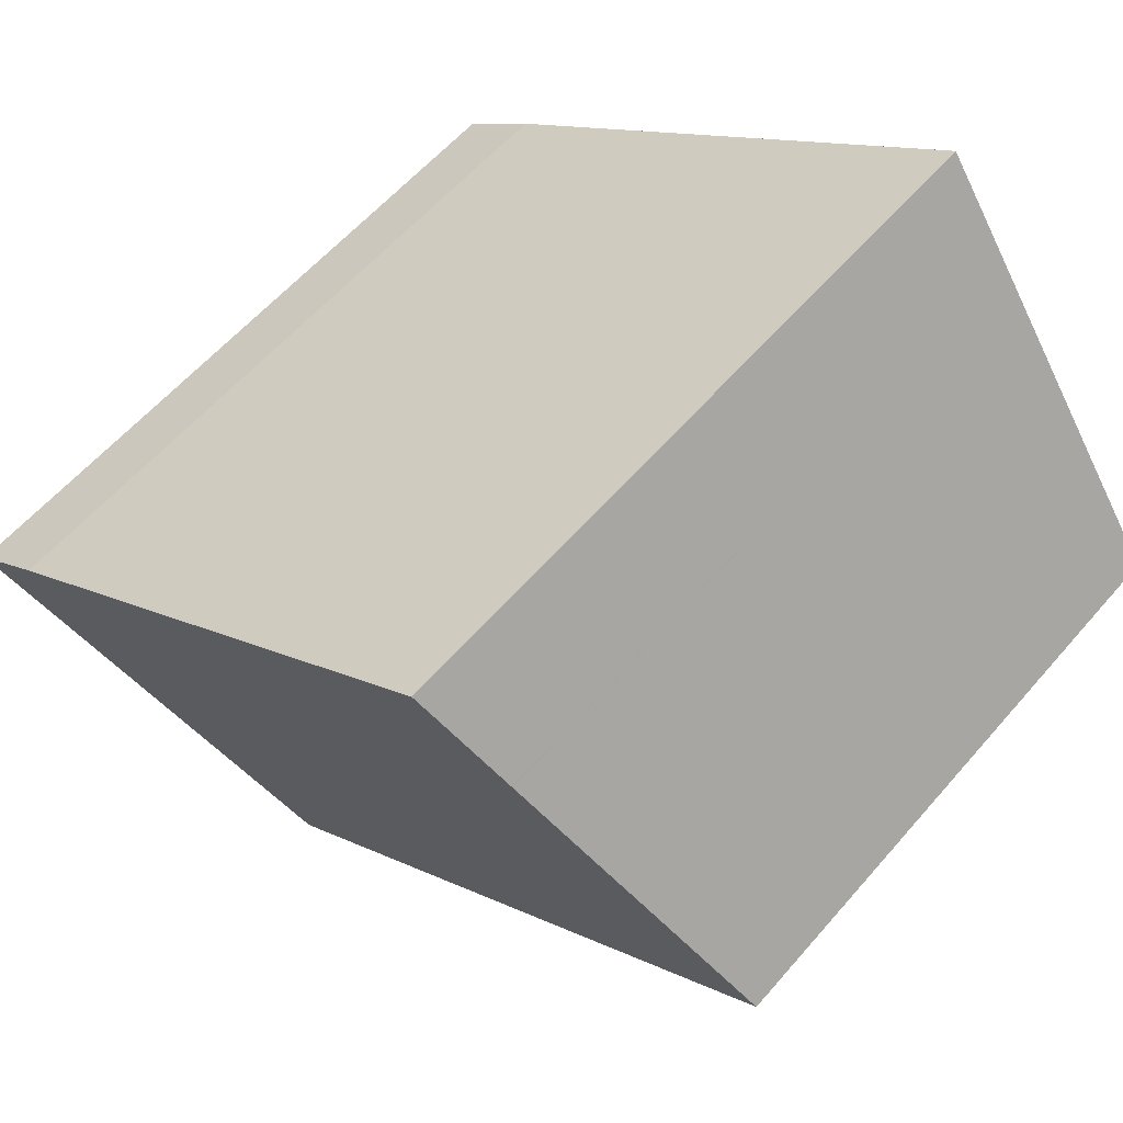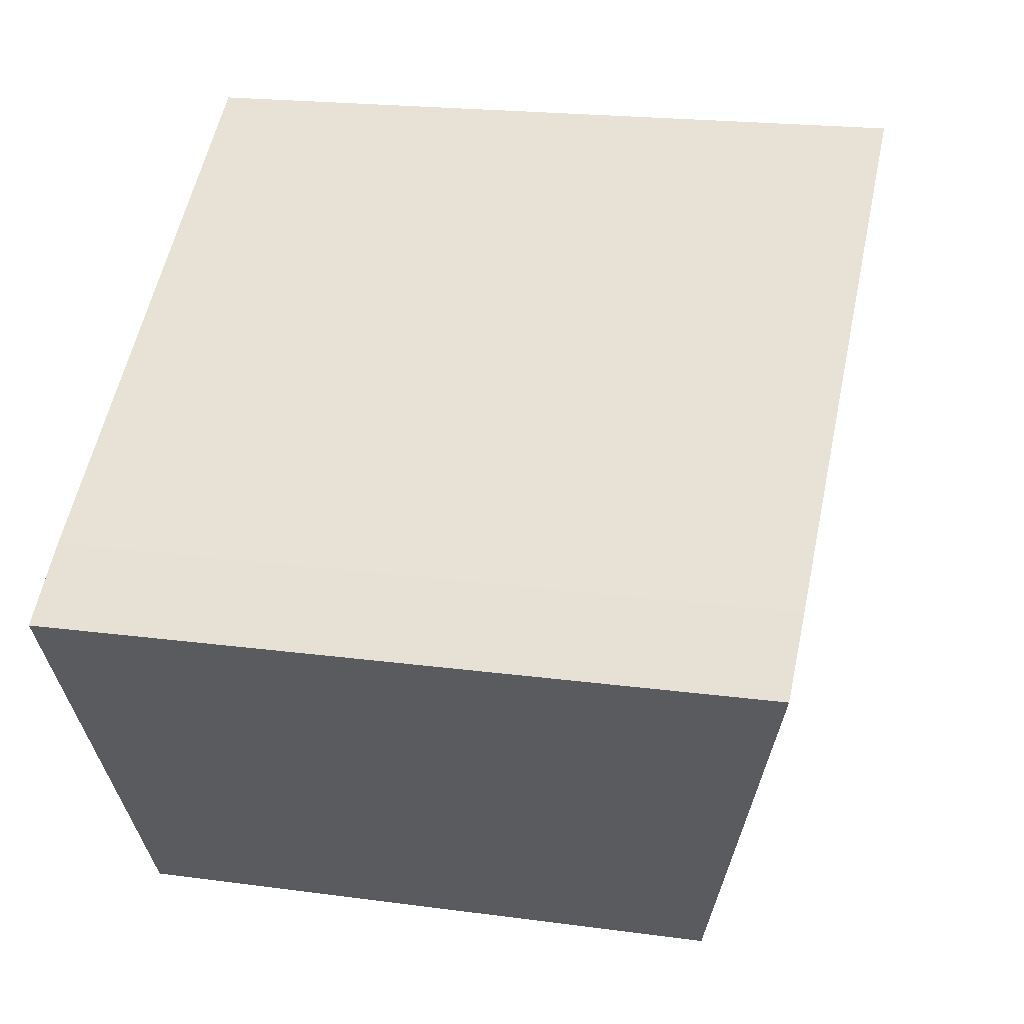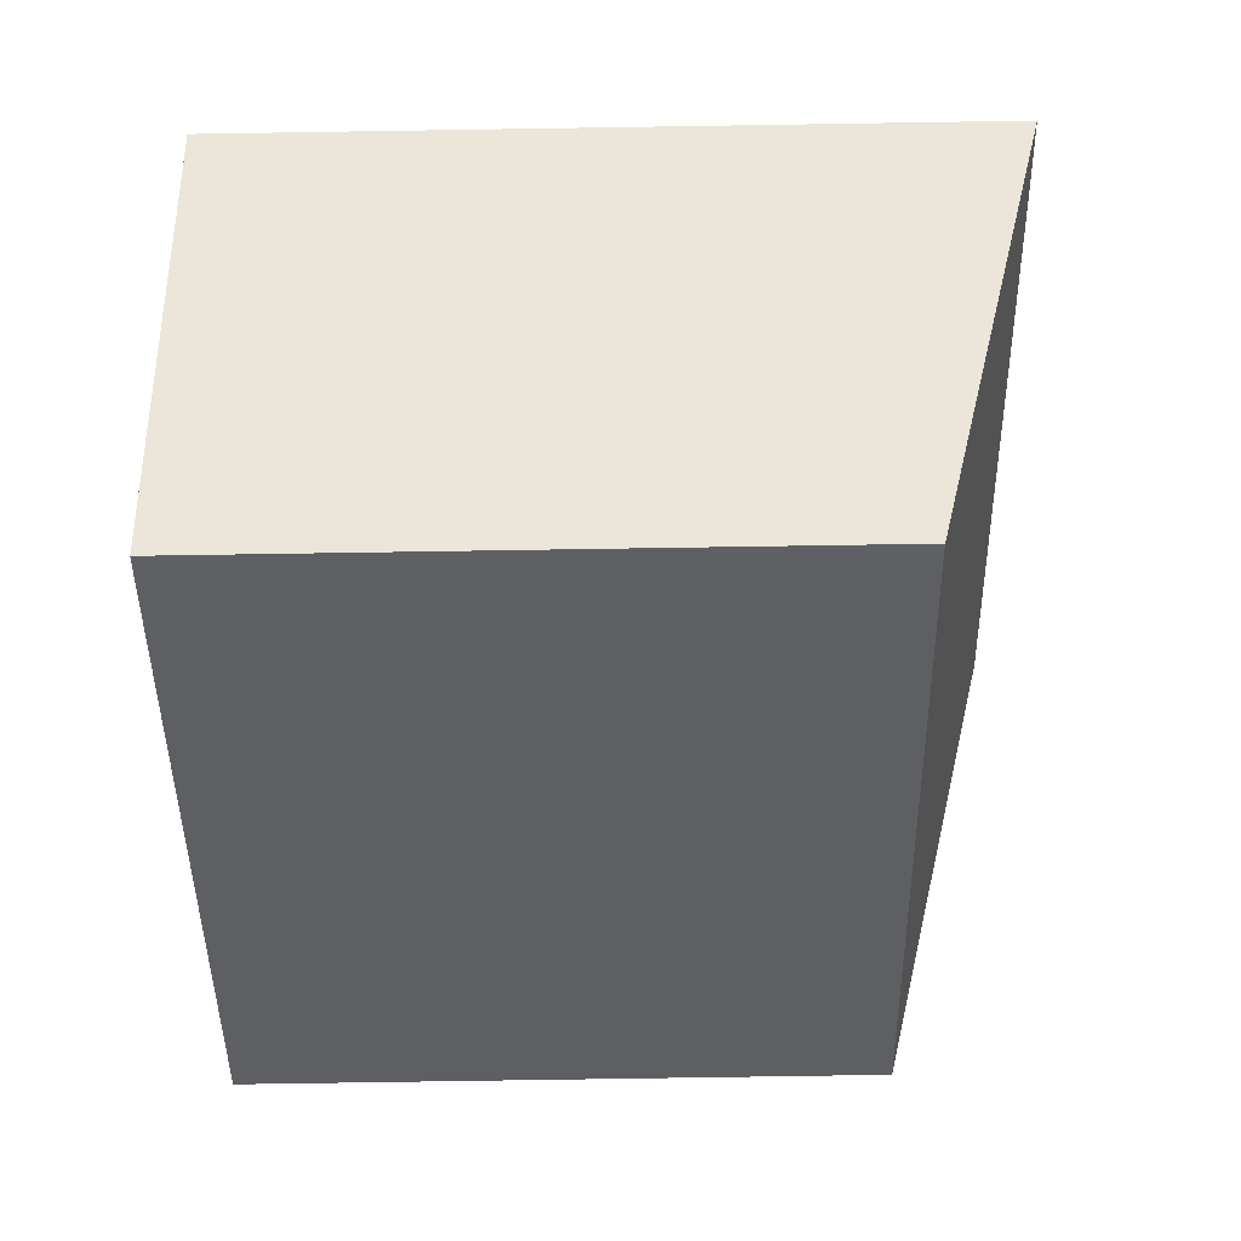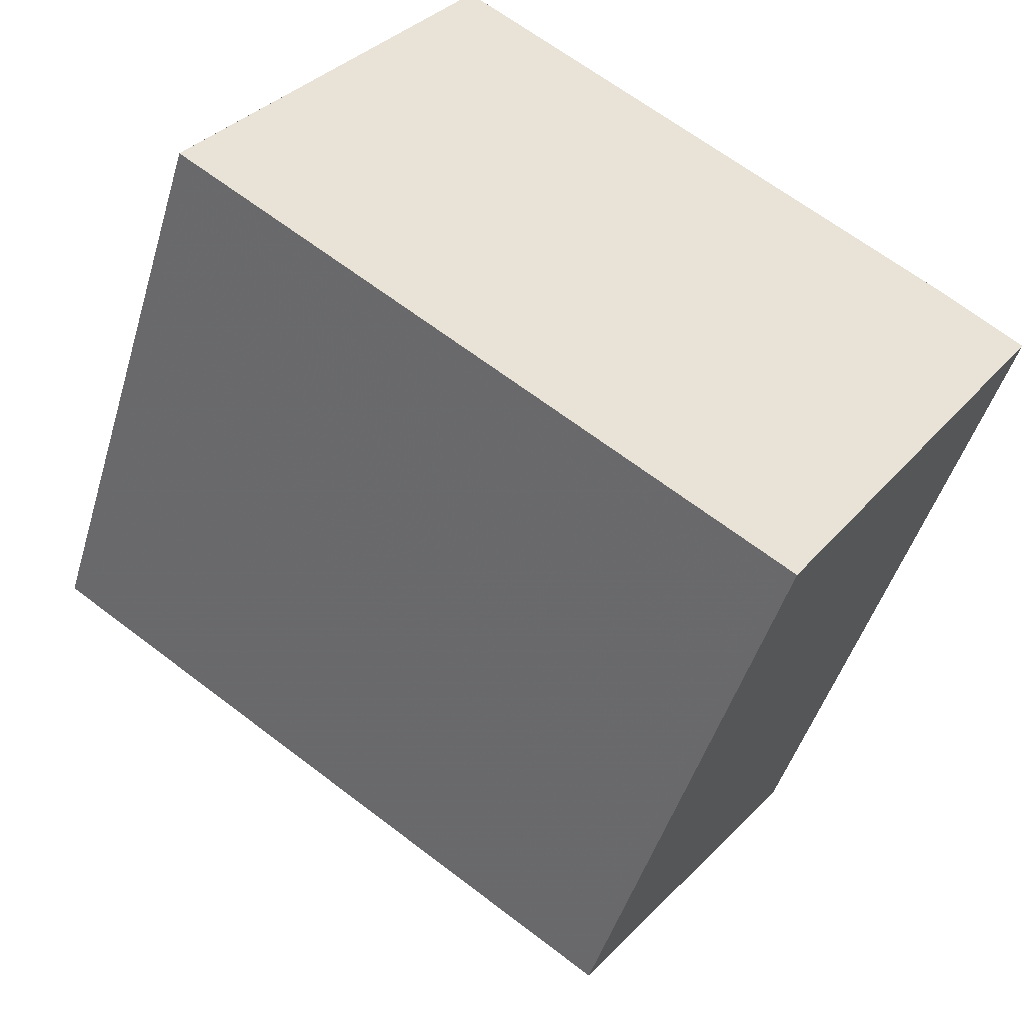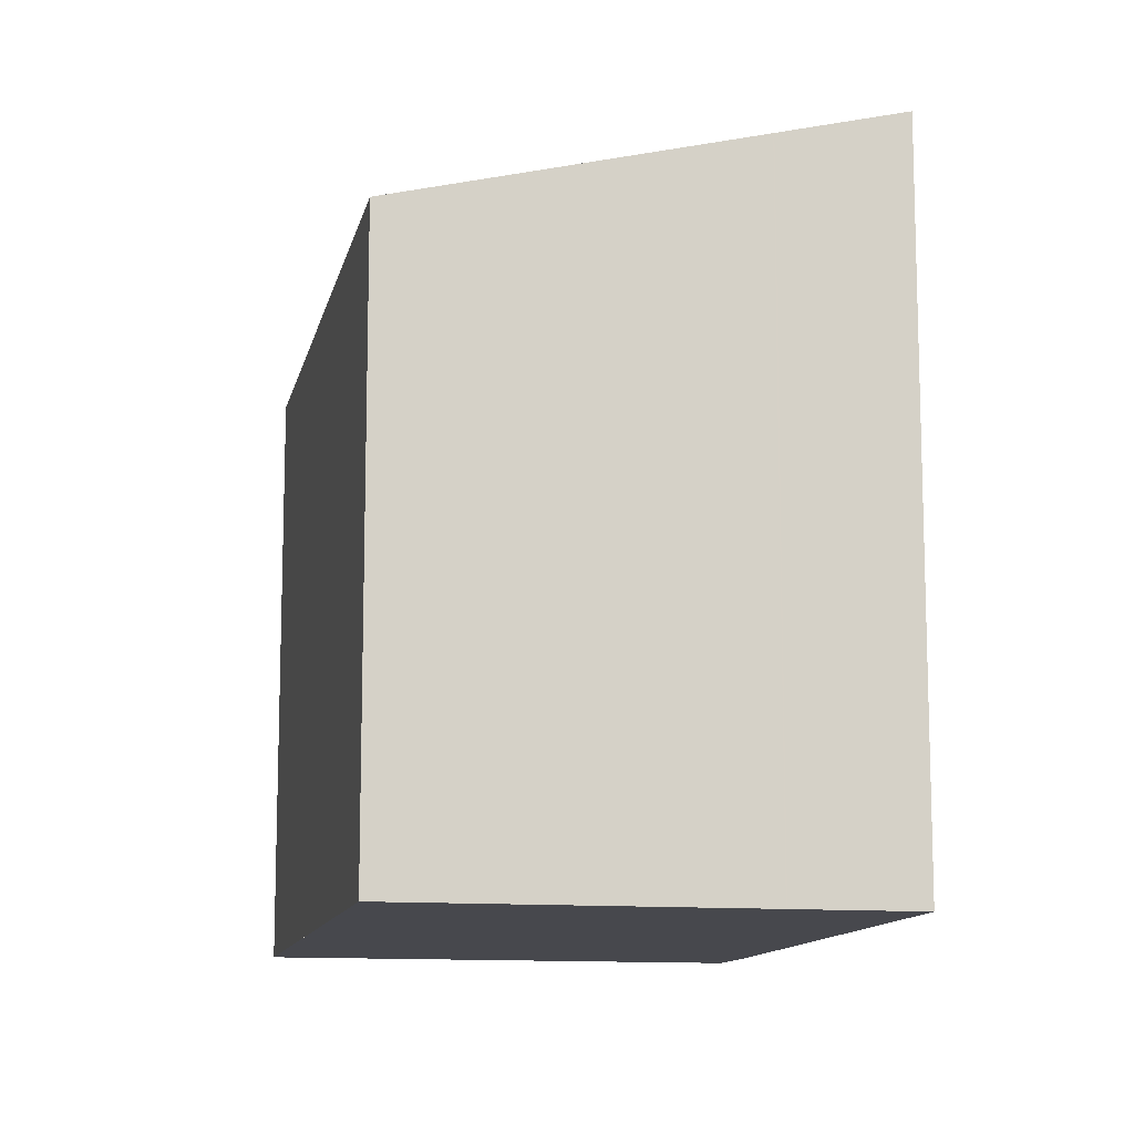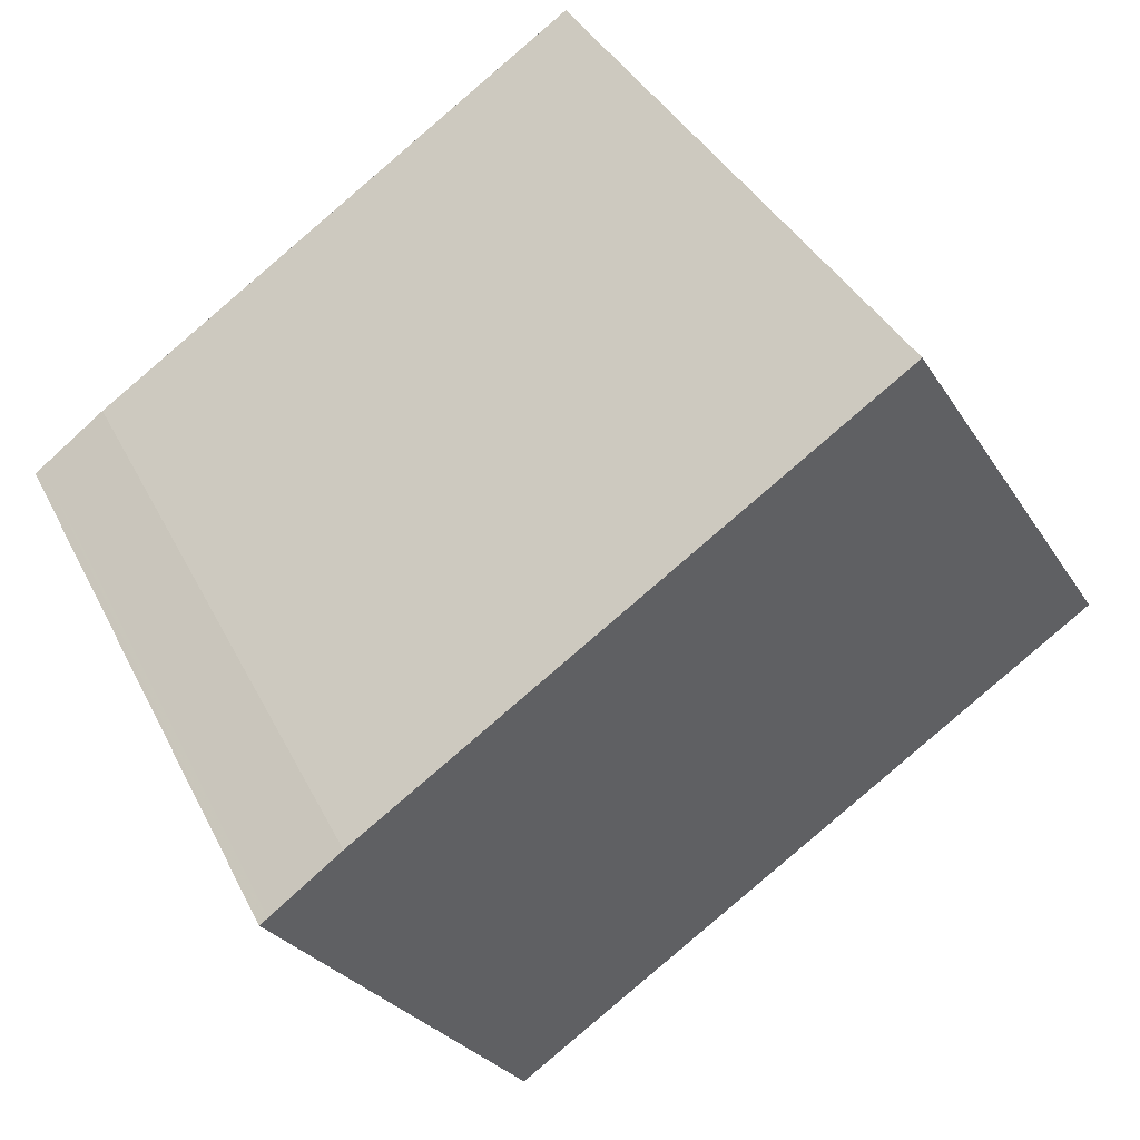
<metadata>
{"format":"obj","ext":"obj","renderer":"f3d","projection":"perspective","resolution":1024,"background":"white","views":[{"elev":58.3,"azim":40.2,"up":"+Y"},{"elev":19.7,"azim":-75.7,"up":"+Y"},{"elev":-76.3,"azim":-89.1,"up":"+Y"},{"elev":-46.6,"azim":163.8,"up":"+Y"},{"elev":-11.9,"azim":112.7,"up":"+Z"},{"elev":35.6,"azim":-23.3,"up":"+Y"}]}
</metadata>
<code>
v -1154 -1944 3.231
v -1154 -1944 3.234
v -1152 -1942 3.225
v -1150 -1944 2.698
v -1153 -1946 2.704
v -1150 -1944 2.698
v -1152 -1942 3.225
v -1154 -1944 3.091
v -1151 -1943 3.085
v -1151 -1943 3.085
v -1152 -1942 3.205
v -1154 -1944 3.216
v -1152 -1942 3.205
v -1151 -1943 3.086
v -1154 -1944 3.096
v -1151 -1943 3.086
v -1154 -1944 3.096
v -1154 -1944 3.091
v -1154 -1944 3.215
v -1153 -1946 2.704
v -1154 -1944 3.231
v -1150 -1944 2.705
v -1150 -1944 2.705
v -1153 -1946 2.712
v -1153 -1946 2.712
v -1154 -1944 3.231
v -1154 -1944 3.231
v -1154 -1944 4.441e-16
v -1154 -1944 0
v -1152 -1942 3.225
v -1154 -1944 3.234
v -1154 -1944 0
v -1152 -1942 0
v -1152 -1942 3.205
v -1152 -1942 3.225
v -1152 -1942 -4.441e-16
v -1152 -1942 0
v -1150 -1944 2.698
v -1150 -1944 2.698
v -1150 -1944 0
v -1150 -1944 0
v -1153 -1946 2.712
v -1153 -1946 2.704
v -1153 -1946 0
v -1153 -1946 0
v -1153 -1946 2.704
v -1150 -1944 2.698
v -1150 -1944 0
v -1153 -1946 4.441e-16
v -1152 -1942 3.225
v -1152 -1942 3.225
v -1152 -1942 0
v -1152 -1942 -4.441e-16
v -1154 -1944 3.096
v -1154 -1944 3.091
v -1154 -1944 0
v -1154 -1944 0
v -1150 -1944 2.705
v -1151 -1943 3.085
v -1151 -1943 0
v -1150 -1944 -4.441e-16
v -1154 -1944 3.231
v -1154 -1944 3.216
v -1154 -1944 -4.441e-16
v -1154 -1944 4.441e-16
v -1151 -1943 3.086
v -1152 -1942 3.205
v -1152 -1942 0
v -1151 -1943 0
v -1154 -1944 3.216
v -1154 -1944 3.096
v -1154 -1944 0
v -1154 -1944 -4.441e-16
v -1151 -1943 3.085
v -1151 -1943 3.086
v -1151 -1943 0
v -1151 -1943 0
v -1153 -1946 2.704
v -1153 -1946 2.704
v -1153 -1946 4.441e-16
v -1153 -1946 0
v -1154 -1944 3.234
v -1154 -1944 3.231
v -1154 -1944 0
v -1154 -1944 0
v -1150 -1944 2.698
v -1150 -1944 2.705
v -1150 -1944 -4.441e-16
v -1150 -1944 0
v -1154 -1944 3.091
v -1153 -1946 2.712
v -1153 -1946 0
v -1154 -1944 0
v -1154 -1944 0
v -1154 -1944 0
v -1152 -1942 0
v -1150 -1944 0
v -1153 -1946 0
f 23 4 6 22
f 25 20 5 24
f 19 12 1 21
f 11 7 3 13
f 17 15 12 19
f 14 11 13 16
f 18 8 15 17
f 16 10 9 14
f 17 14 9 18
f 19 11 14 17
f 22 6 20 25
f 21 2 7 11 19
f 22 9 10 23
f 24 8 18 25
f 25 18 9 22
f 27 28 29 26
f 31 32 33 30
f 35 36 37 34
f 39 40 41 38
f 43 44 45 42
f 47 48 49 46
f 51 52 53 50
f 55 56 57 54
f 59 60 61 58
f 63 64 65 62
f 67 68 69 66
f 71 72 73 70
f 75 76 77 74
f 79 80 81 78
f 83 84 85 82
f 87 88 89 86
f 91 92 93 90
f 95 96 97 98 94

</code>
